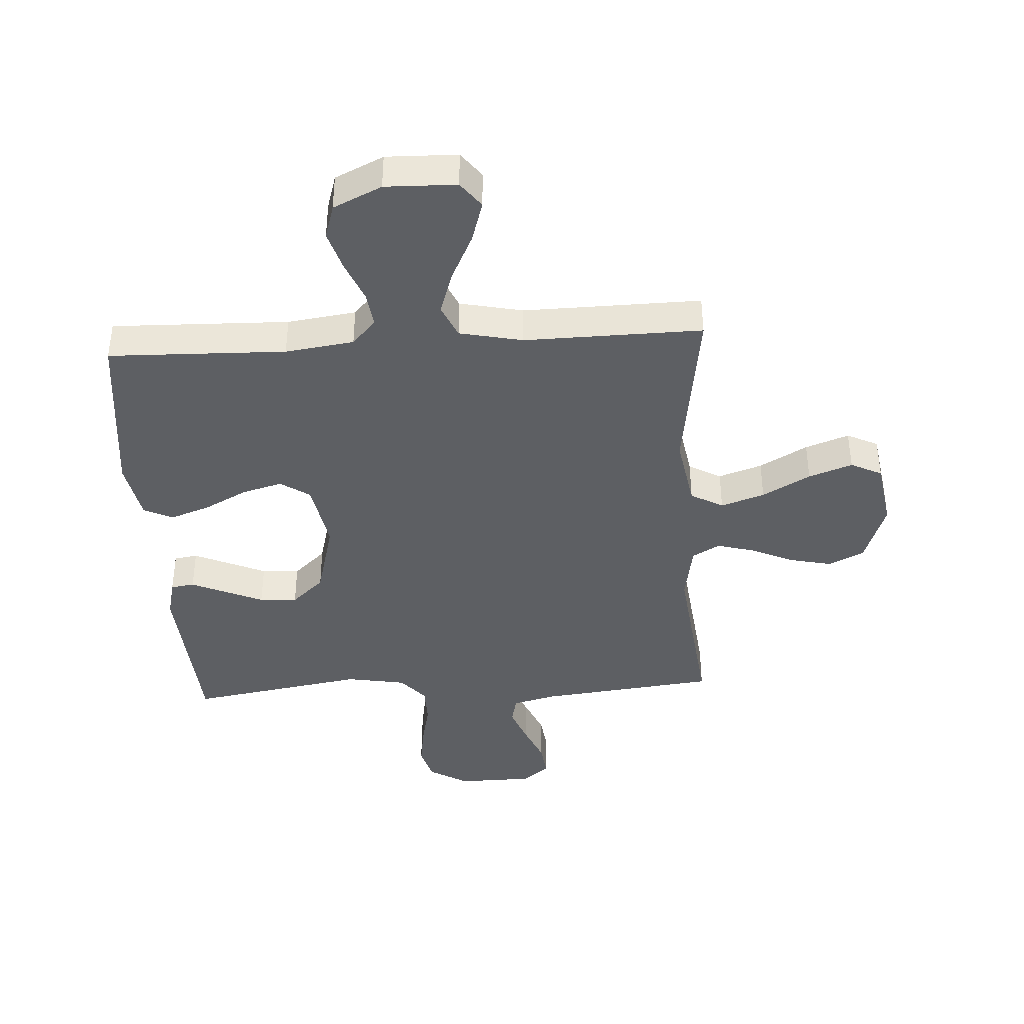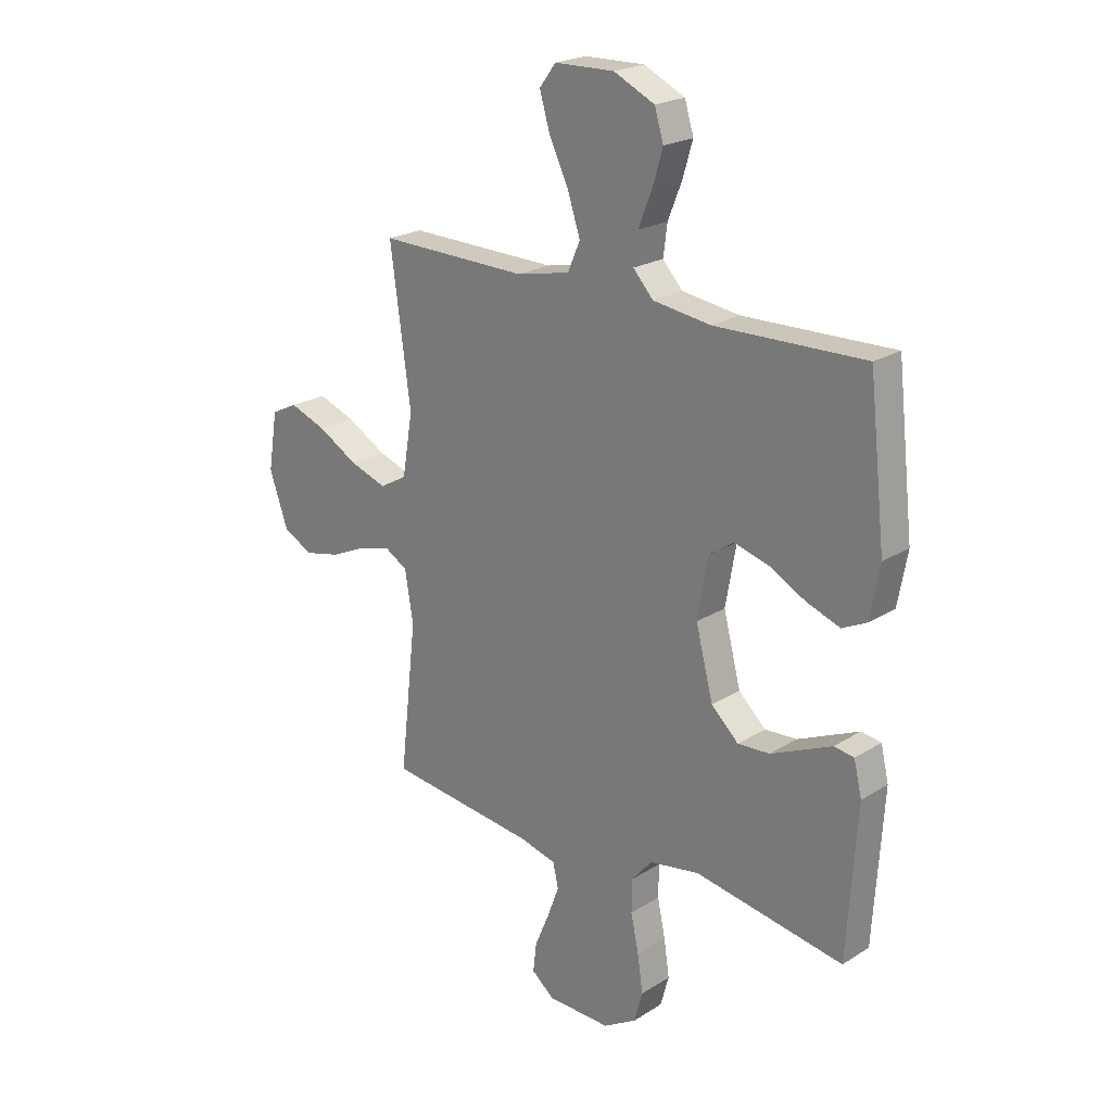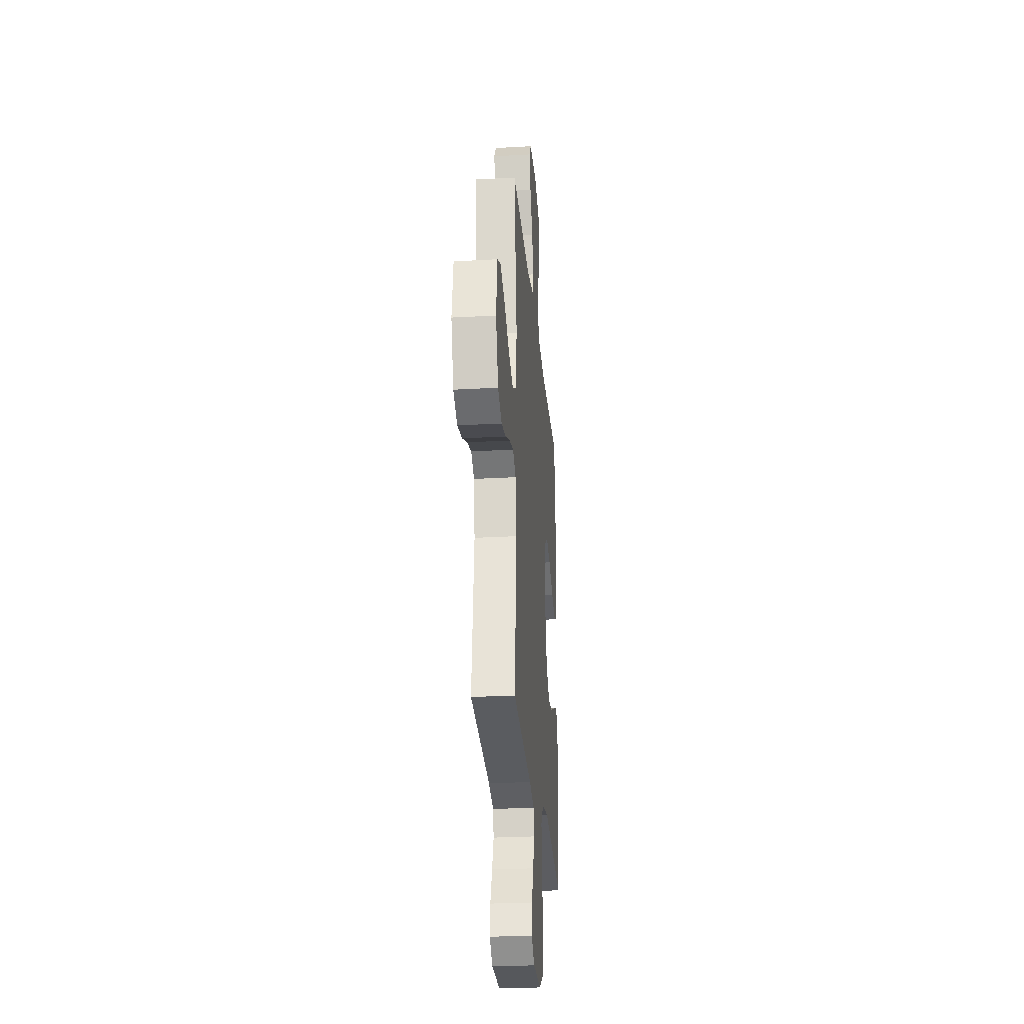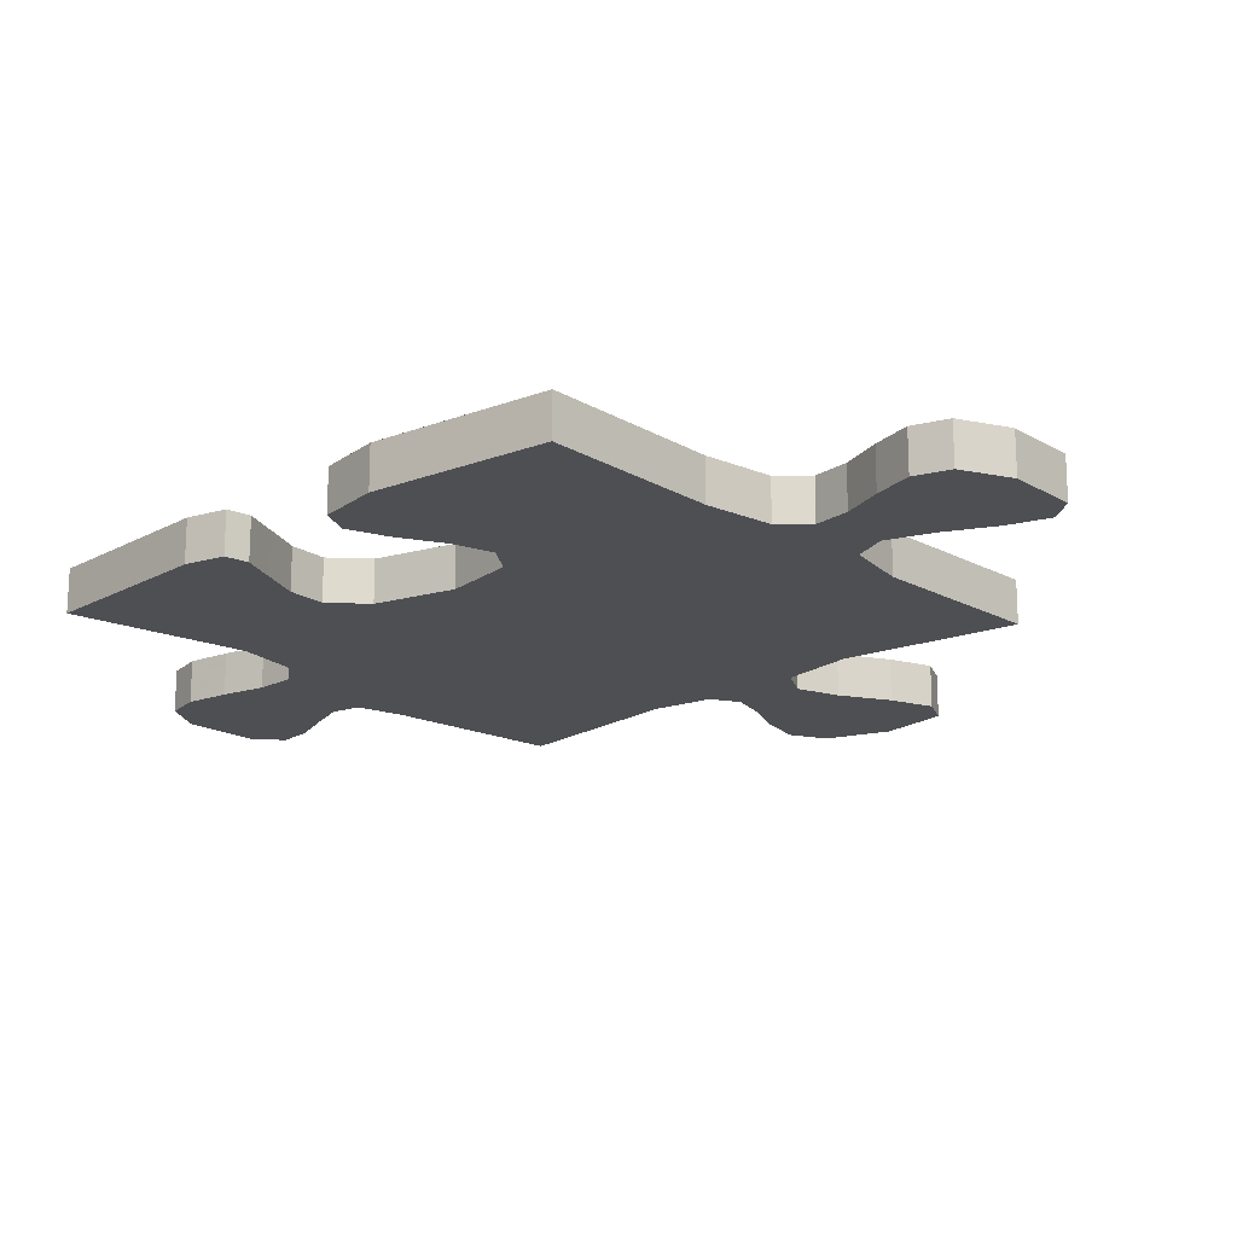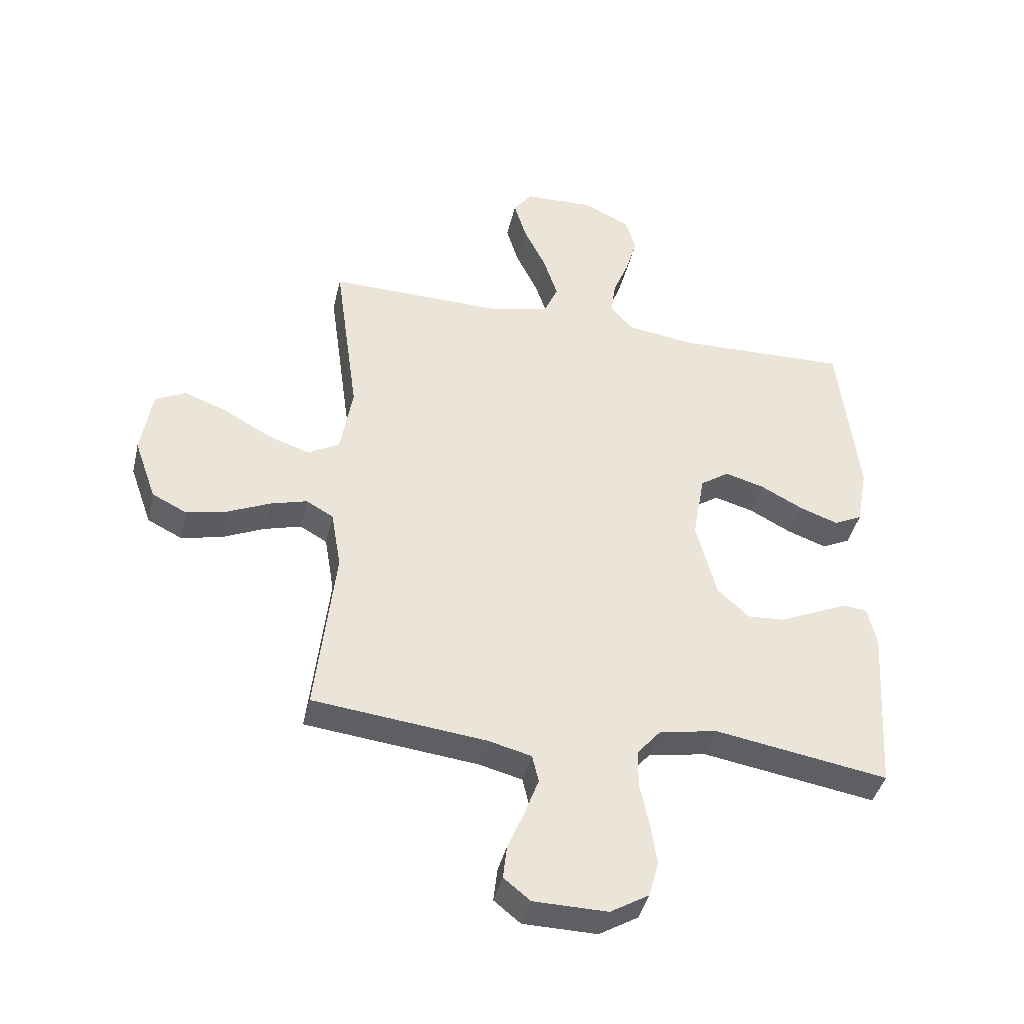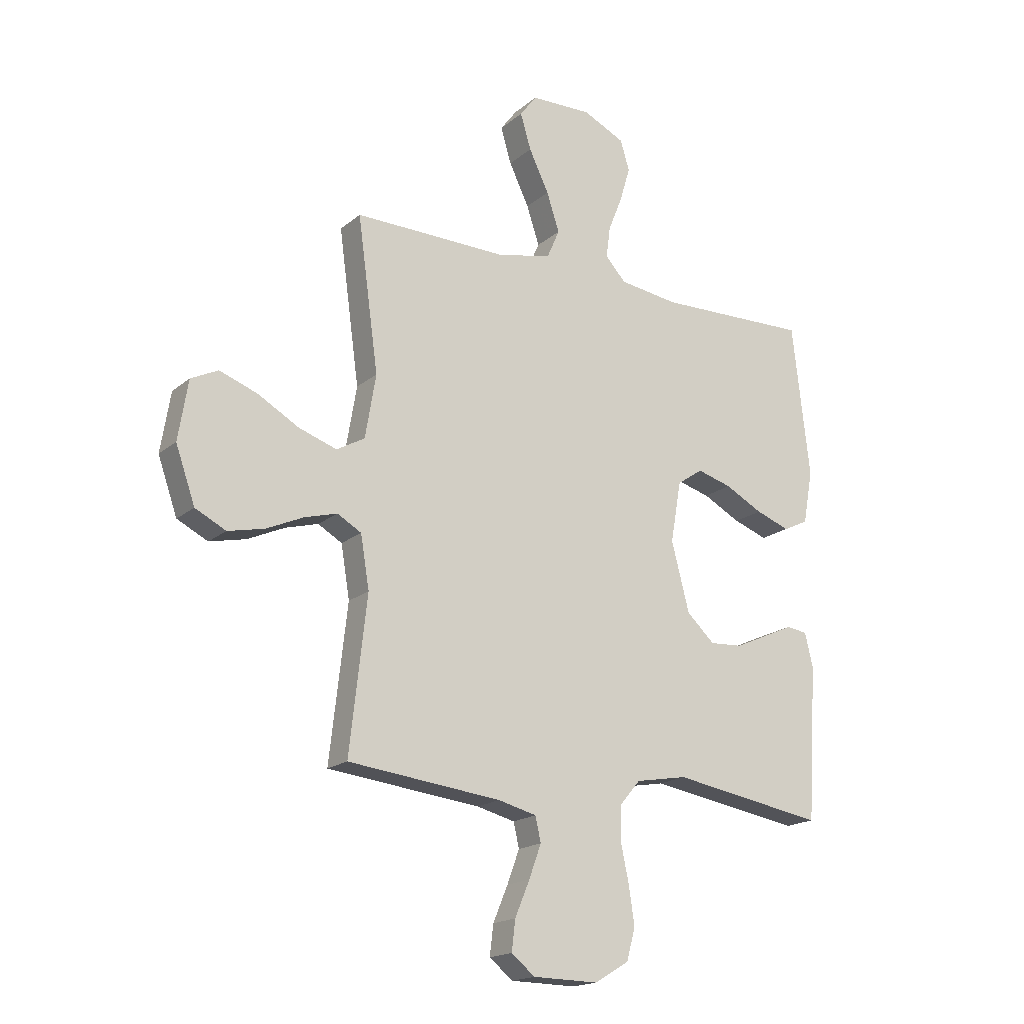
<metadata>
{"format":"obj","ext":"obj","renderer":"f3d","projection":"perspective","resolution":1024,"background":"white","views":[{"elev":-39.9,"azim":3.5,"up":"+Y"},{"elev":22.2,"azim":-137.2,"up":"+Z"},{"elev":-27.2,"azim":95.0,"up":"+Z"},{"elev":-18.2,"azim":-47.1,"up":"+Y"},{"elev":-41.1,"azim":167.0,"up":"+Z"},{"elev":-18.0,"azim":147.2,"up":"+Z"}]}
</metadata>
<code>
v 0.5 0.07 0.5
v 0.459 0.07 0.2
v 0.48 0.07 0.076
v 0.535 0.07 0.045
v 0.609 0.07 0.07
v 0.69 0.07 0.116
v 0.764 0.07 0.143
v 0.817 0.07 0.117
v 0.836 0.07 0
v 0.798 0.07 -0.108
v 0.738 0.07 -0.138
v 0.667 0.07 -0.122
v 0.594 0.07 -0.089
v 0.53 0.07 -0.071
v 0.483 0.07 -0.098
v 0.466 0.07 -0.2
v 0.5 0.07 -0.5
v 0.2 0.07 -0.534
v 0.125 0.07 -0.553
v 0.114 0.07 -0.601
v 0.138 0.07 -0.666
v 0.167 0.07 -0.735
v 0.174 0.07 -0.794
v 0.128 0.07 -0.831
v 0 0.07 -0.833
v -0.067 0.07 -0.793
v -0.084 0.07 -0.731
v -0.073 0.07 -0.657
v -0.057 0.07 -0.582
v -0.058 0.07 -0.516
v -0.099 0.07 -0.468
v -0.2 0.07 -0.45
v -0.5 0.07 -0.5
v -0.519 0.07 -0.2
v -0.503 0.07 -0.133
v -0.463 0.07 -0.127
v -0.405 0.07 -0.153
v -0.34 0.07 -0.182
v -0.276 0.07 -0.186
v -0.221 0.07 -0.135
v -0.186 0.07 0
v -0.207 0.07 0.12
v -0.257 0.07 0.154
v -0.325 0.07 0.135
v -0.399 0.07 0.096
v -0.466 0.07 0.072
v -0.515 0.07 0.096
v -0.534 0.07 0.2
v -0.5 0.07 0.5
v -0.2 0.07 0.492
v -0.084 0.07 0.508
v -0.044 0.07 0.552
v -0.052 0.07 0.613
v -0.08 0.07 0.683
v -0.1 0.07 0.751
v -0.082 0.07 0.81
v 0 0.07 0.849
v 0.12 0.07 0.846
v 0.153 0.07 0.802
v 0.132 0.07 0.732
v 0.093 0.07 0.651
v 0.068 0.07 0.575
v 0.093 0.07 0.518
v 0.2 0.07 0.495
v 0.5 0 0.5
v 0.459 0 0.2
v 0.48 0 0.076
v 0.535 0 0.045
v 0.609 0 0.07
v 0.69 0 0.116
v 0.764 0 0.143
v 0.817 0 0.117
v 0.836 0 0
v 0.798 0 -0.108
v 0.738 0 -0.138
v 0.667 0 -0.122
v 0.594 0 -0.089
v 0.53 0 -0.071
v 0.483 0 -0.098
v 0.466 0 -0.2
v 0.5 0 -0.5
v 0.2 0 -0.534
v 0.125 0 -0.553
v 0.114 0 -0.601
v 0.138 0 -0.666
v 0.167 0 -0.735
v 0.174 0 -0.794
v 0.128 0 -0.831
v 0 0 -0.833
v -0.067 0 -0.793
v -0.084 0 -0.731
v -0.073 0 -0.657
v -0.057 0 -0.582
v -0.058 0 -0.516
v -0.099 0 -0.468
v -0.2 0 -0.45
v -0.5 0 -0.5
v -0.519 0 -0.2
v -0.503 0 -0.133
v -0.463 0 -0.127
v -0.405 0 -0.153
v -0.34 0 -0.182
v -0.276 0 -0.186
v -0.221 0 -0.135
v -0.186 0 0
v -0.207 0 0.12
v -0.257 0 0.154
v -0.325 0 0.135
v -0.399 0 0.096
v -0.466 0 0.072
v -0.515 0 0.096
v -0.534 0 0.2
v -0.5 0 0.5
v -0.2 0 0.492
v -0.084 0 0.508
v -0.044 0 0.552
v -0.052 0 0.613
v -0.08 0 0.683
v -0.1 0 0.751
v -0.082 0 0.81
v 0 0 0.849
v 0.12 0 0.846
v 0.153 0 0.802
v 0.132 0 0.732
v 0.093 0 0.651
v 0.068 0 0.575
v 0.093 0 0.518
v 0.2 0 0.495
f 59 60 61
f 58 59 61
f 57 58 61
f 56 57 61
f 55 56 61
f 54 55 61
f 53 54 61
f 52 53 61 62
f 51 52 62 63
f 48 49 50
f 47 48 50
f 46 47 50
f 45 46 50
f 44 45 50
f 51 63 64
f 50 51 64
f 44 50 64
f 43 44 64
f 35 36 37
f 34 35 37
f 33 34 37
f 32 33 37
f 31 32 37 38
f 30 31 38 39
f 27 28 29
f 26 27 29
f 25 26 29
f 24 25 29
f 23 24 29
f 22 23 29
f 21 22 29
f 20 21 29 30
f 30 39 40
f 20 30 40
f 19 20 40
f 16 17 18
f 19 40 41
f 18 19 41
f 16 18 41
f 15 16 41
f 11 12 13
f 10 11 13
f 9 10 13
f 8 9 13
f 7 8 13
f 6 7 13
f 5 6 13
f 4 5 13 14
f 64 1 2
f 43 64 2
f 42 43 2
f 15 41 42
f 14 15 42
f 4 14 42
f 3 4 42
f 2 3 42
f 125 124 123
f 125 123 122
f 125 122 121
f 125 121 120
f 125 120 119
f 125 119 118
f 125 118 117
f 126 125 117 116
f 127 126 116 115
f 114 113 112
f 114 112 111
f 114 111 110
f 114 110 109
f 114 109 108
f 128 127 115
f 128 115 114
f 128 114 108
f 128 108 107
f 101 100 99
f 101 99 98
f 101 98 97
f 101 97 96
f 102 101 96 95
f 103 102 95 94
f 93 92 91
f 93 91 90
f 93 90 89
f 93 89 88
f 93 88 87
f 93 87 86
f 93 86 85
f 94 93 85 84
f 104 103 94
f 104 94 84
f 104 84 83
f 82 81 80
f 105 104 83
f 105 83 82
f 105 82 80
f 105 80 79
f 77 76 75
f 77 75 74
f 77 74 73
f 77 73 72
f 77 72 71
f 77 71 70
f 77 70 69
f 78 77 69 68
f 66 65 128
f 66 128 107
f 66 107 106
f 106 105 79
f 106 79 78
f 106 78 68
f 106 68 67
f 106 67 66
f 1 65 66 2
f 2 66 67 3
f 3 67 68 4
f 4 68 69 5
f 5 69 70 6
f 6 70 71 7
f 7 71 72 8
f 8 72 73 9
f 9 73 74 10
f 10 74 75 11
f 11 75 76 12
f 12 76 77 13
f 13 77 78 14
f 14 78 79 15
f 15 79 80 16
f 16 80 81 17
f 17 81 82 18
f 18 82 83 19
f 19 83 84 20
f 20 84 85 21
f 21 85 86 22
f 22 86 87 23
f 23 87 88 24
f 24 88 89 25
f 25 89 90 26
f 26 90 91 27
f 27 91 92 28
f 28 92 93 29
f 29 93 94 30
f 30 94 95 31
f 31 95 96 32
f 32 96 97 33
f 33 97 98 34
f 34 98 99 35
f 35 99 100 36
f 36 100 101 37
f 37 101 102 38
f 38 102 103 39
f 39 103 104 40
f 40 104 105 41
f 41 105 106 42
f 42 106 107 43
f 43 107 108 44
f 44 108 109 45
f 45 109 110 46
f 46 110 111 47
f 47 111 112 48
f 48 112 113 49
f 49 113 114 50
f 50 114 115 51
f 51 115 116 52
f 52 116 117 53
f 53 117 118 54
f 54 118 119 55
f 55 119 120 56
f 56 120 121 57
f 57 121 122 58
f 58 122 123 59
f 59 123 124 60
f 60 124 125 61
f 61 125 126 62
f 62 126 127 63
f 63 127 128 64
f 64 128 65 1

</code>
